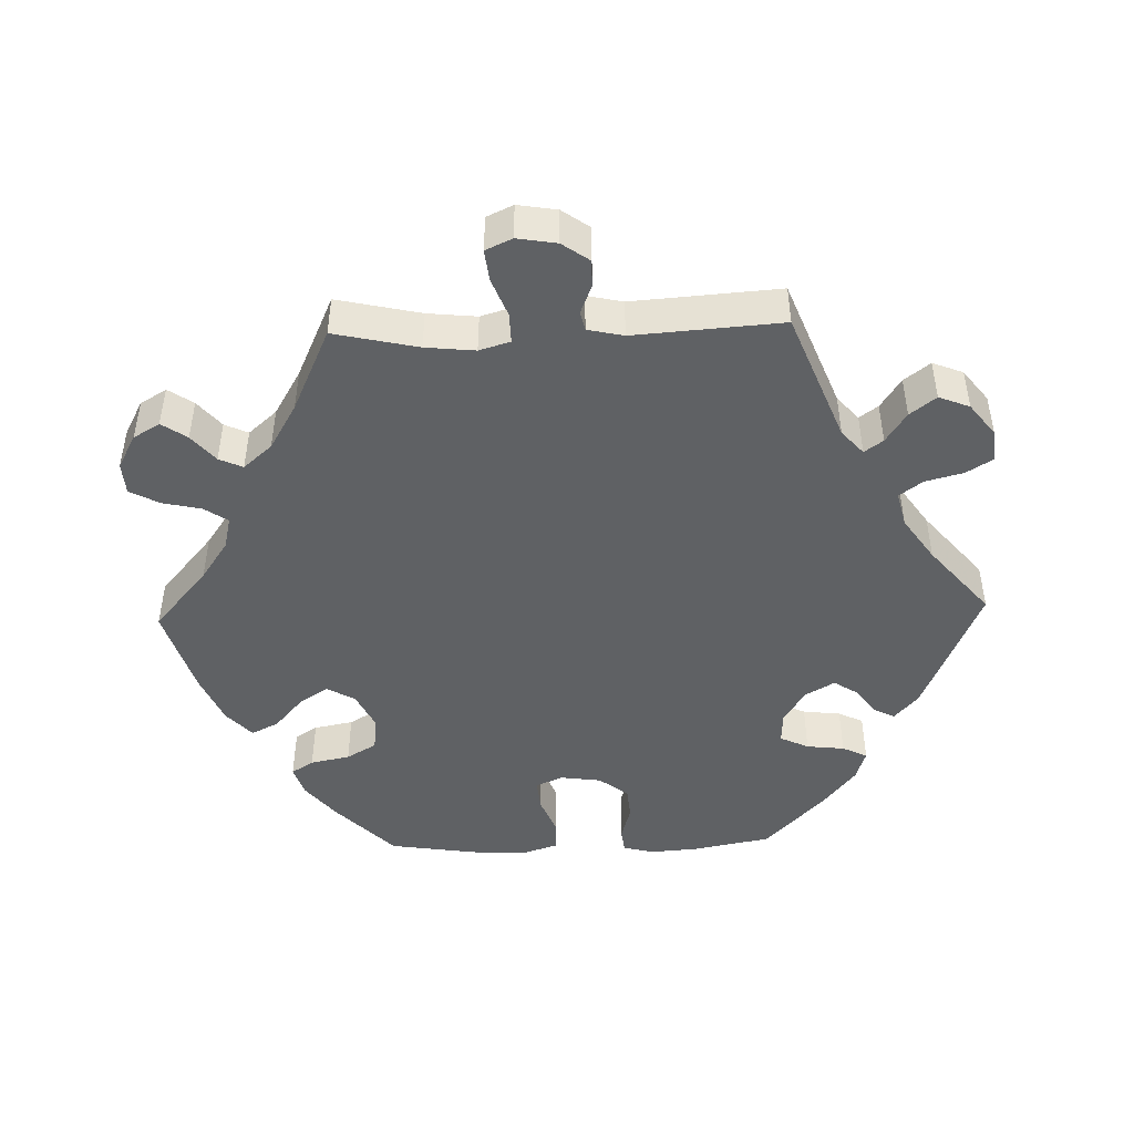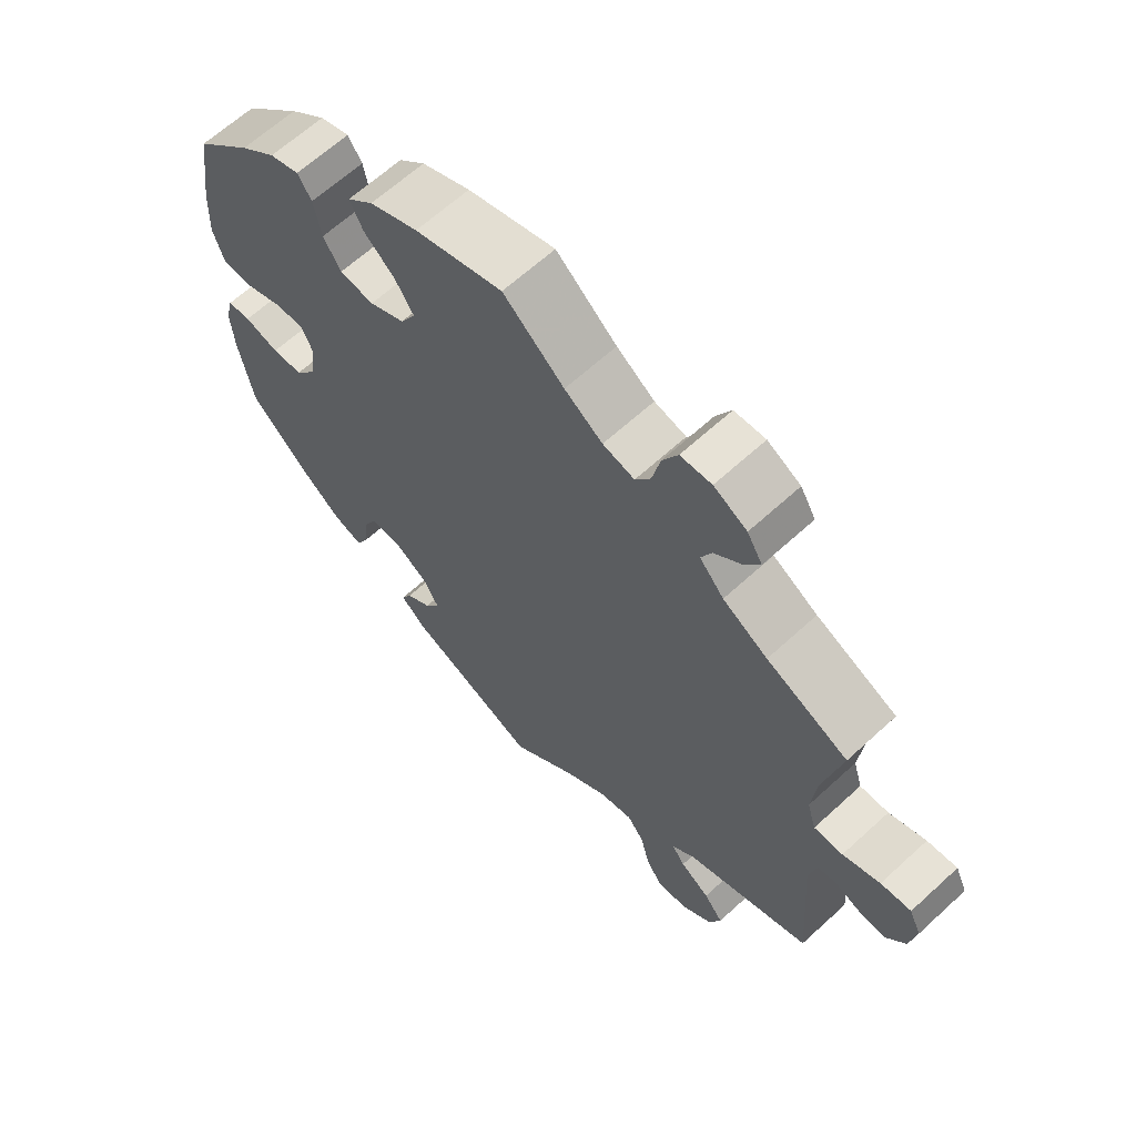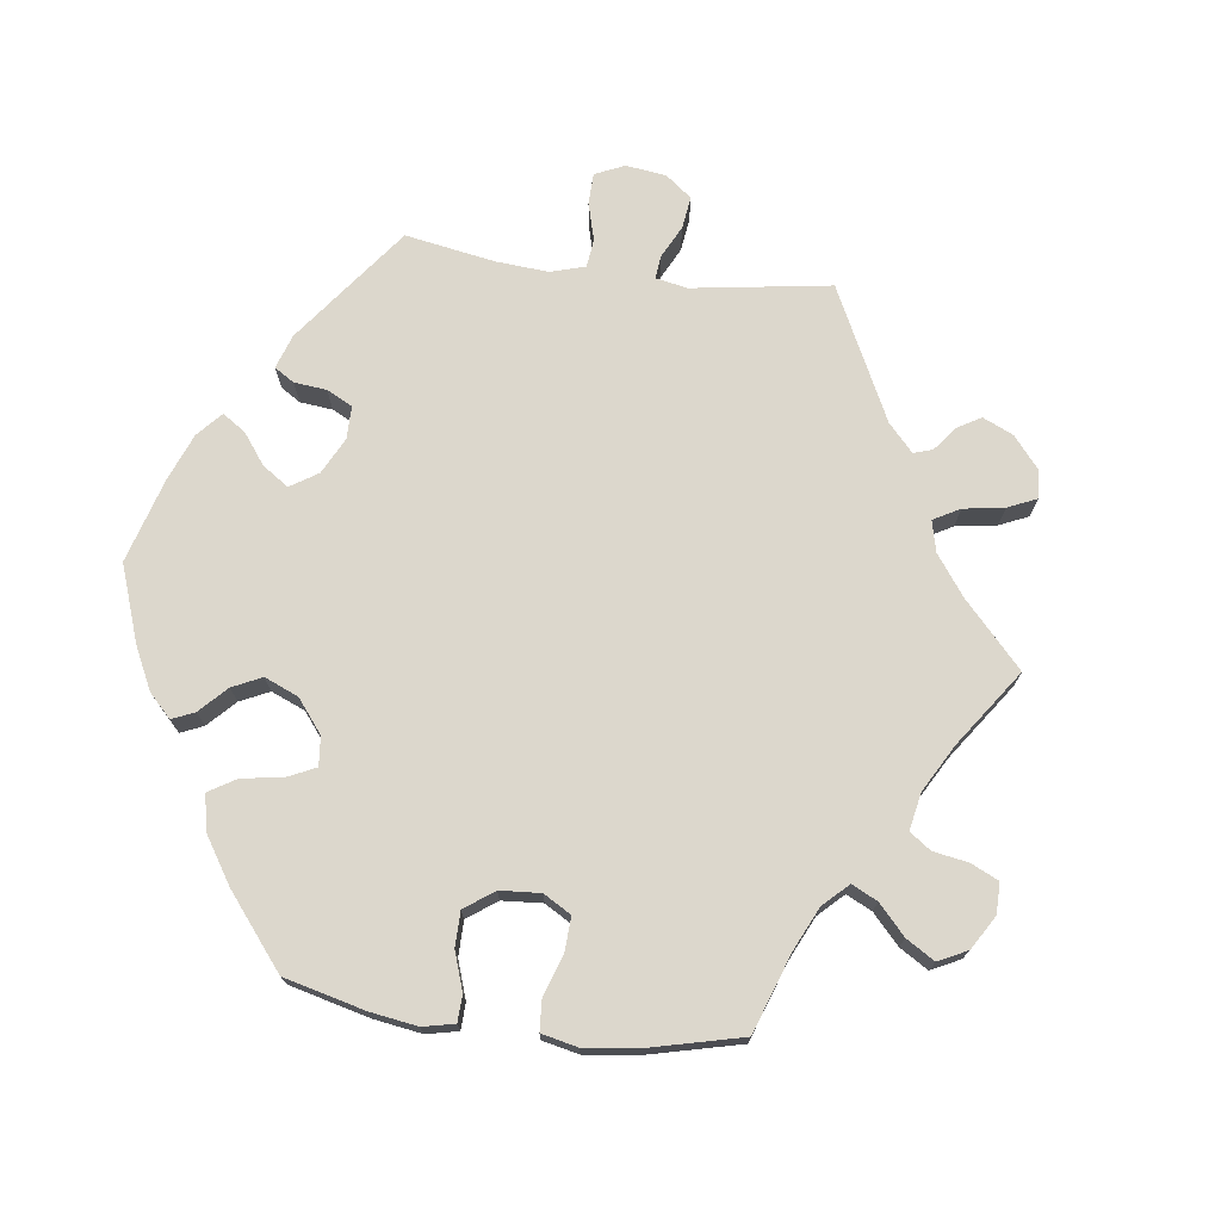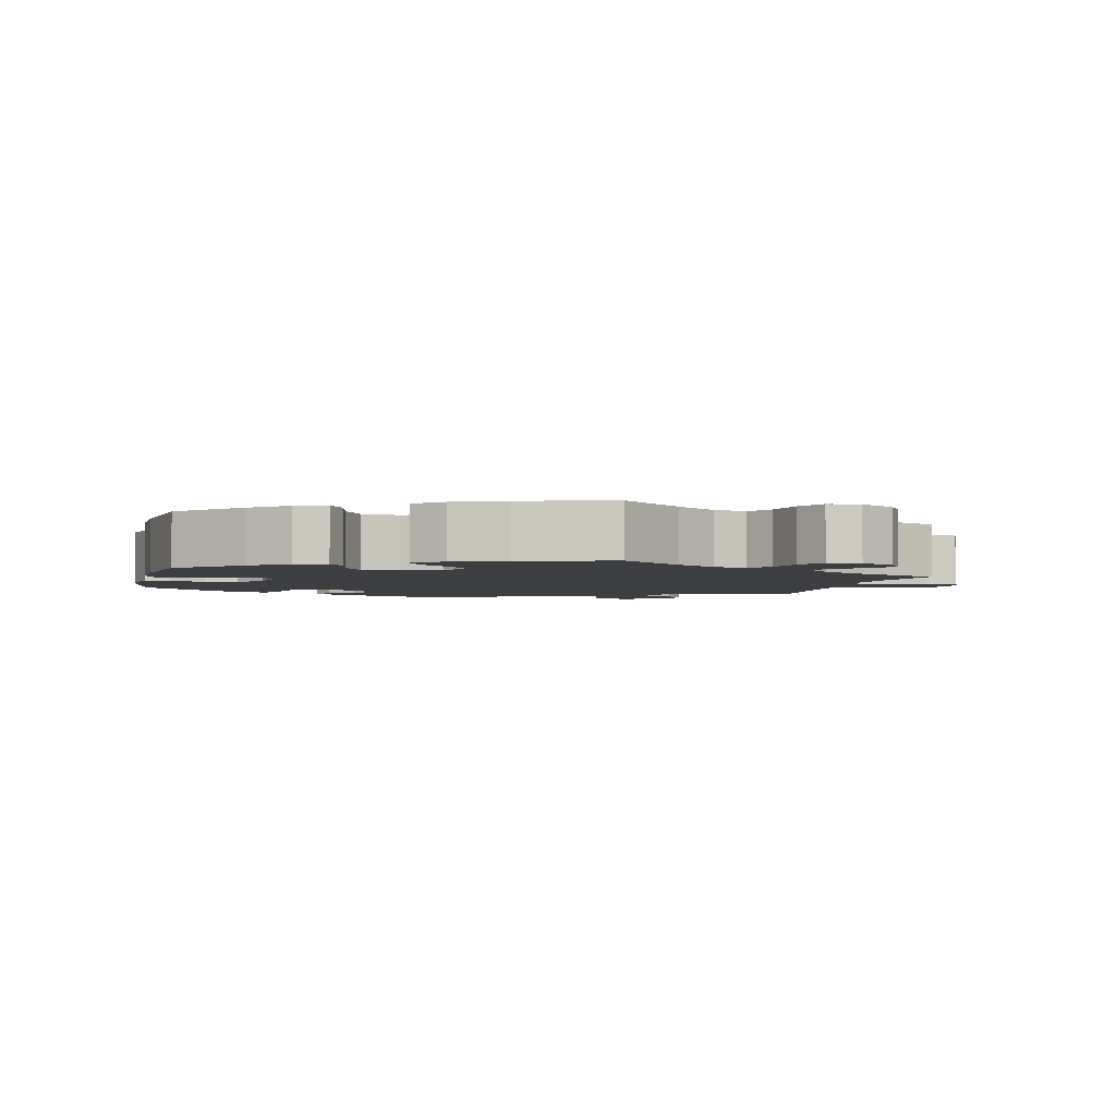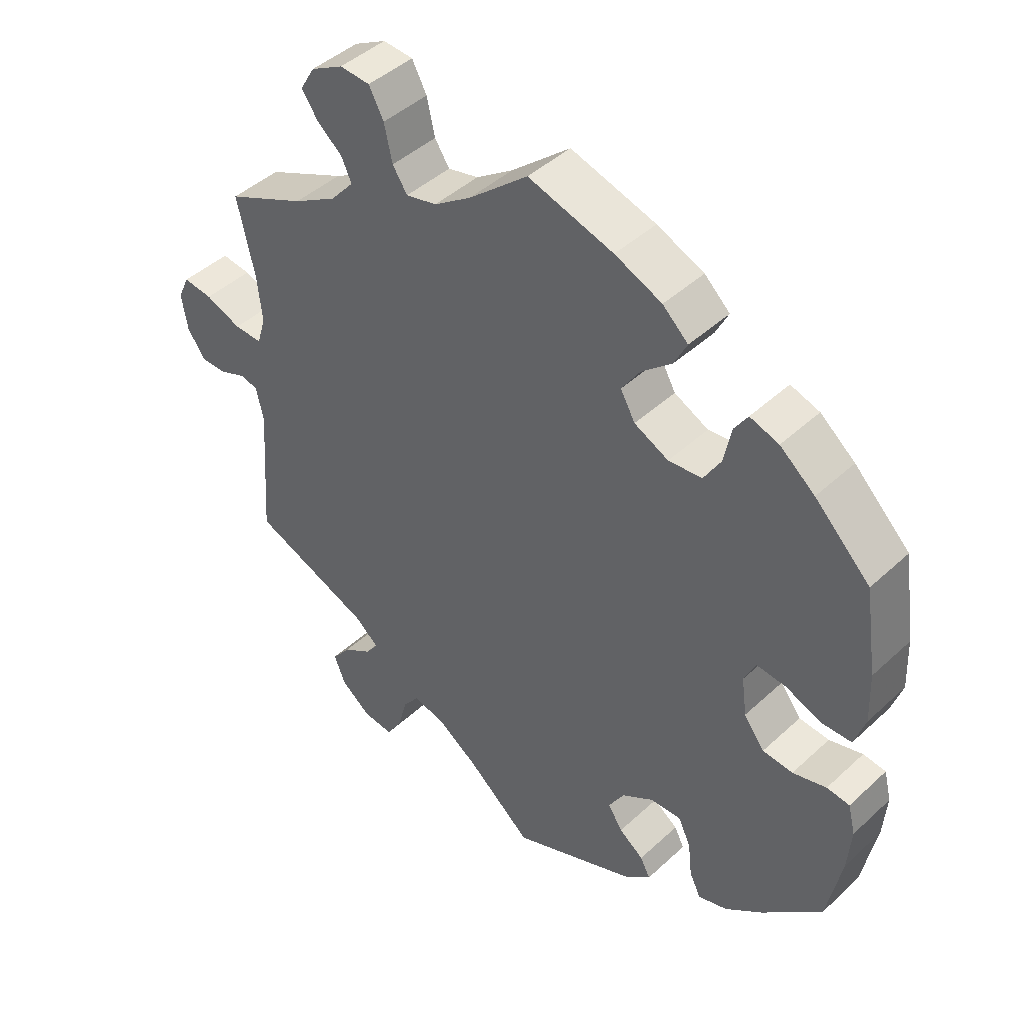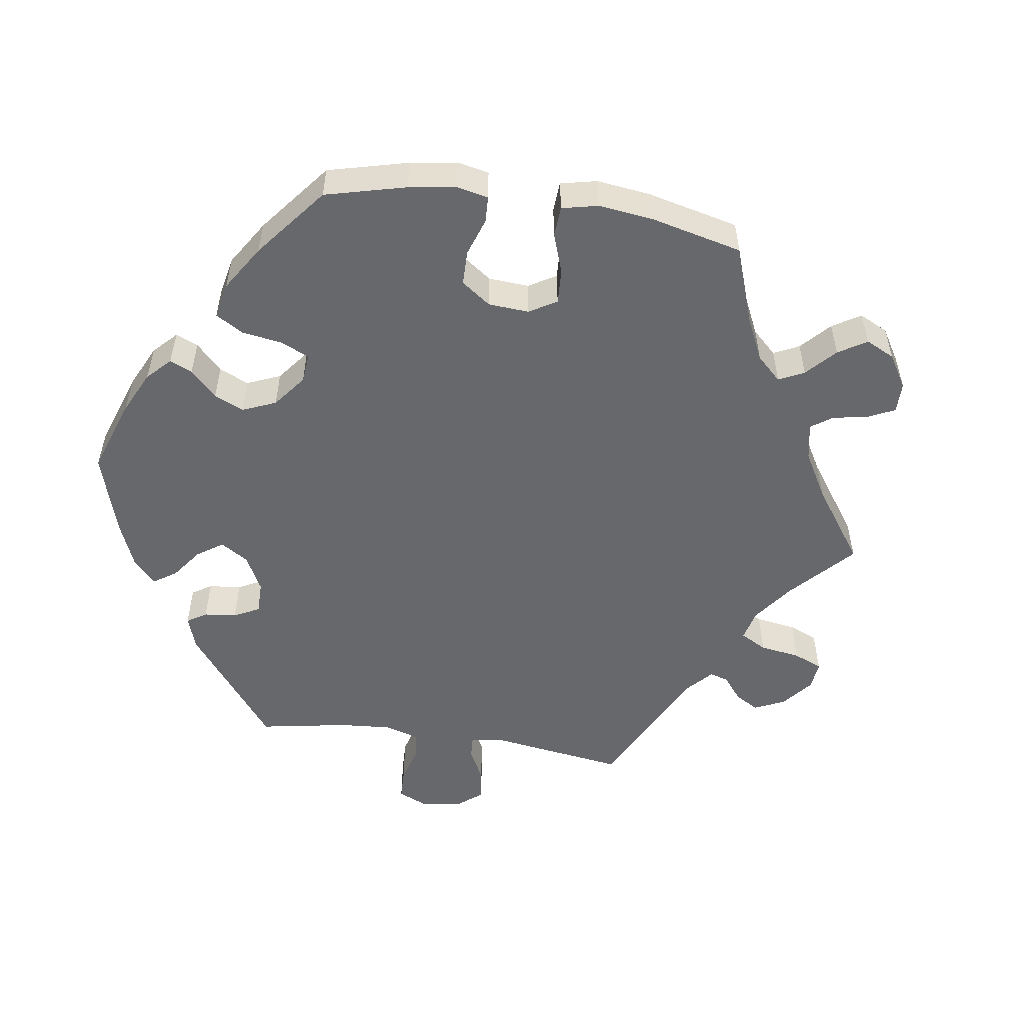
<metadata>
{"format":"obj","ext":"obj","renderer":"f3d","projection":"perspective","resolution":1024,"background":"white","views":[{"elev":-46.3,"azim":91.7,"up":"+Y"},{"elev":64.2,"azim":47.2,"up":"+Z"},{"elev":73.0,"azim":-22.7,"up":"+Y"},{"elev":-3.2,"azim":-13.2,"up":"+Y"},{"elev":44.5,"azim":-137.0,"up":"+Z"},{"elev":-52.5,"azim":-38.6,"up":"+Y"}]}
</metadata>
<code>
v 0.475 0.07 0.173
v 0.468 0.07 0.104
v 0.481 0.07 0.061
v 0.523 0.07 0.062
v 0.577 0.07 0.083
v 0.621 0.07 0.088
v 0.638 0.07 0.051
v 0.629 0.07 -0.004
v 0.602 0.07 -0.042
v 0.564 0.07 -0.042
v 0.524 0.07 -0.026
v 0.497 0.07 -0.032
v 0.486 0.07 -0.082
v 0.501 0.07 -0.288
v 0.319 0.07 -0.36
v 0.285 0.07 -0.39
v 0.304 0.07 -0.416
v 0.347 0.07 -0.444
v 0.375 0.07 -0.48
v 0.358 0.07 -0.523
v 0.313 0.07 -0.558
v 0.268 0.07 -0.563
v 0.245 0.07 -0.526
v 0.231 0.07 -0.473
v 0.207 0.07 -0.441
v 0.158 0.07 -0.453
v 0.097 0.07 -0.495
v 0 0.07 -0.577
v -0.189 0.07 -0.498
v -0.227 0.07 -0.465
v -0.212 0.07 -0.436
v -0.175 0.07 -0.409
v -0.153 0.07 -0.375
v -0.176 0.07 -0.335
v -0.224 0.07 -0.304
v -0.27 0.07 -0.302
v -0.289 0.07 -0.342
v -0.295 0.07 -0.395
v -0.312 0.07 -0.43
v -0.356 0.07 -0.416
v -0.412 0.07 -0.372
v -0.501 0.07 -0.288
v -0.522 0.07 -0.178
v -0.527 0.07 -0.112
v -0.516 0.07 -0.068
v -0.482 0.07 -0.064
v -0.432 0.07 -0.078
v -0.387 0.07 -0.074
v -0.356 0.07 -0.033
v -0.348 0.07 0.025
v -0.365 0.07 0.062
v -0.409 0.07 0.058
v -0.462 0.07 0.037
v -0.507 0.07 0.038
v -0.523 0.07 0.087
v -0.52 0.07 0.162
v -0.501 0.07 0.289
v -0.418 0.07 0.37
v -0.366 0.07 0.412
v -0.323 0.07 0.426
v -0.303 0.07 0.395
v -0.292 0.07 0.34
v -0.267 0.07 0.298
v -0.217 0.07 0.293
v -0.166 0.07 0.318
v -0.144 0.07 0.357
v -0.171 0.07 0.398
v -0.216 0.07 0.437
v -0.235 0.07 0.475
v -0.197 0.07 0.51
v -0.127 0.07 0.54
v 0 0.07 0.578
v 0.088 0.07 0.503
v 0.143 0.07 0.465
v 0.189 0.07 0.454
v 0.211 0.07 0.487
v 0.223 0.07 0.541
v 0.245 0.07 0.582
v 0.29 0.07 0.585
v 0.338 0.07 0.559
v 0.36 0.07 0.522
v 0.336 0.07 0.487
v 0.298 0.07 0.455
v 0.283 0.07 0.422
v 0.318 0.07 0.382
v 0.383 0.07 0.344
v 0.501 0.07 0.29
v 0.475 0 0.173
v 0.468 0 0.104
v 0.481 0 0.061
v 0.523 0 0.062
v 0.577 0 0.083
v 0.621 0 0.088
v 0.638 0 0.051
v 0.629 0 -0.004
v 0.602 0 -0.042
v 0.564 0 -0.042
v 0.524 0 -0.026
v 0.497 0 -0.032
v 0.486 0 -0.082
v 0.501 0 -0.288
v 0.319 0 -0.36
v 0.285 0 -0.39
v 0.304 0 -0.416
v 0.347 0 -0.444
v 0.375 0 -0.48
v 0.358 0 -0.523
v 0.313 0 -0.558
v 0.268 0 -0.563
v 0.245 0 -0.526
v 0.231 0 -0.473
v 0.207 0 -0.441
v 0.158 0 -0.453
v 0.097 0 -0.495
v 0 0 -0.577
v -0.189 0 -0.498
v -0.227 0 -0.465
v -0.212 0 -0.436
v -0.175 0 -0.409
v -0.153 0 -0.375
v -0.176 0 -0.335
v -0.224 0 -0.304
v -0.27 0 -0.302
v -0.289 0 -0.342
v -0.295 0 -0.395
v -0.312 0 -0.43
v -0.356 0 -0.416
v -0.412 0 -0.372
v -0.501 0 -0.288
v -0.522 0 -0.178
v -0.527 0 -0.112
v -0.516 0 -0.068
v -0.482 0 -0.064
v -0.432 0 -0.078
v -0.387 0 -0.074
v -0.356 0 -0.033
v -0.348 0 0.025
v -0.365 0 0.062
v -0.409 0 0.058
v -0.462 0 0.037
v -0.507 0 0.038
v -0.523 0 0.087
v -0.52 0 0.162
v -0.501 0 0.289
v -0.418 0 0.37
v -0.366 0 0.412
v -0.323 0 0.426
v -0.303 0 0.395
v -0.292 0 0.34
v -0.267 0 0.298
v -0.217 0 0.293
v -0.166 0 0.318
v -0.144 0 0.357
v -0.171 0 0.398
v -0.216 0 0.437
v -0.235 0 0.475
v -0.197 0 0.51
v -0.127 0 0.54
v 0 0 0.578
v 0.088 0 0.503
v 0.143 0 0.465
v 0.189 0 0.454
v 0.211 0 0.487
v 0.223 0 0.541
v 0.245 0 0.582
v 0.29 0 0.585
v 0.338 0 0.559
v 0.36 0 0.522
v 0.336 0 0.487
v 0.298 0 0.455
v 0.283 0 0.422
v 0.318 0 0.382
v 0.383 0 0.344
v 0.501 0 0.29
f 86 87 1
f 85 86 1 2
f 84 85 2 3
f 80 81 82 83
f 80 83 84
f 79 80 84
f 76 77 78 79
f 75 76 79 84
f 74 75 84 3
f 70 71 72 73
f 70 73 74 3
f 67 68 69 70
f 66 67 70 3
f 59 60 61 62
f 59 62 63
f 58 59 63
f 57 58 63
f 56 57 63 64
f 52 53 54 55
f 51 52 55 56
f 44 45 46 47
f 44 47 48
f 43 44 48
f 42 43 48
f 41 42 48 49
f 37 38 39 40
f 36 37 40 41
f 29 30 31 32
f 27 28 29 32
f 26 27 32 33
f 25 26 33 34
f 21 22 23 24
f 21 24 25
f 20 21 25
f 17 18 19 20
f 16 17 20 25
f 15 16 25 34
f 13 14 15 34
f 8 9 10 11
f 6 7 8 11
f 4 5 6 11
f 3 4 11 12
f 65 66 3 12
f 51 56 64
f 50 51 64 65
f 49 50 65 12
f 36 41 49
f 35 36 49 12
f 12 13 34 35
f 88 174 173
f 89 88 173 172
f 90 89 172 171
f 170 169 168 167
f 171 170 167
f 171 167 166
f 166 165 164 163
f 171 166 163 162
f 90 171 162 161
f 160 159 158 157
f 90 161 160 157
f 157 156 155 154
f 90 157 154 153
f 149 148 147 146
f 150 149 146
f 150 146 145
f 150 145 144
f 151 150 144 143
f 142 141 140 139
f 143 142 139 138
f 134 133 132 131
f 135 134 131
f 135 131 130
f 135 130 129
f 136 135 129 128
f 127 126 125 124
f 128 127 124 123
f 119 118 117 116
f 119 116 115 114
f 120 119 114 113
f 121 120 113 112
f 111 110 109 108
f 112 111 108
f 112 108 107
f 107 106 105 104
f 112 107 104 103
f 121 112 103 102
f 121 102 101 100
f 98 97 96 95
f 98 95 94 93
f 98 93 92 91
f 99 98 91 90
f 99 90 153 152
f 151 143 138
f 152 151 138 137
f 99 152 137 136
f 136 128 123
f 99 136 123 122
f 122 121 100 99
f 1 88 89 2
f 2 89 90 3
f 3 90 91 4
f 4 91 92 5
f 5 92 93 6
f 6 93 94 7
f 7 94 95 8
f 8 95 96 9
f 9 96 97 10
f 10 97 98 11
f 11 98 99 12
f 12 99 100 13
f 13 100 101 14
f 14 101 102 15
f 15 102 103 16
f 16 103 104 17
f 17 104 105 18
f 18 105 106 19
f 19 106 107 20
f 20 107 108 21
f 21 108 109 22
f 22 109 110 23
f 23 110 111 24
f 24 111 112 25
f 25 112 113 26
f 26 113 114 27
f 27 114 115 28
f 28 115 116 29
f 29 116 117 30
f 30 117 118 31
f 31 118 119 32
f 32 119 120 33
f 33 120 121 34
f 34 121 122 35
f 35 122 123 36
f 36 123 124 37
f 37 124 125 38
f 38 125 126 39
f 39 126 127 40
f 40 127 128 41
f 41 128 129 42
f 42 129 130 43
f 43 130 131 44
f 44 131 132 45
f 45 132 133 46
f 46 133 134 47
f 47 134 135 48
f 48 135 136 49
f 49 136 137 50
f 50 137 138 51
f 51 138 139 52
f 52 139 140 53
f 53 140 141 54
f 54 141 142 55
f 55 142 143 56
f 56 143 144 57
f 57 144 145 58
f 58 145 146 59
f 59 146 147 60
f 60 147 148 61
f 61 148 149 62
f 62 149 150 63
f 63 150 151 64
f 64 151 152 65
f 65 152 153 66
f 66 153 154 67
f 67 154 155 68
f 68 155 156 69
f 69 156 157 70
f 70 157 158 71
f 71 158 159 72
f 72 159 160 73
f 73 160 161 74
f 74 161 162 75
f 75 162 163 76
f 76 163 164 77
f 77 164 165 78
f 78 165 166 79
f 79 166 167 80
f 80 167 168 81
f 81 168 169 82
f 82 169 170 83
f 83 170 171 84
f 84 171 172 85
f 85 172 173 86
f 86 173 174 87
f 87 174 88 1

</code>
